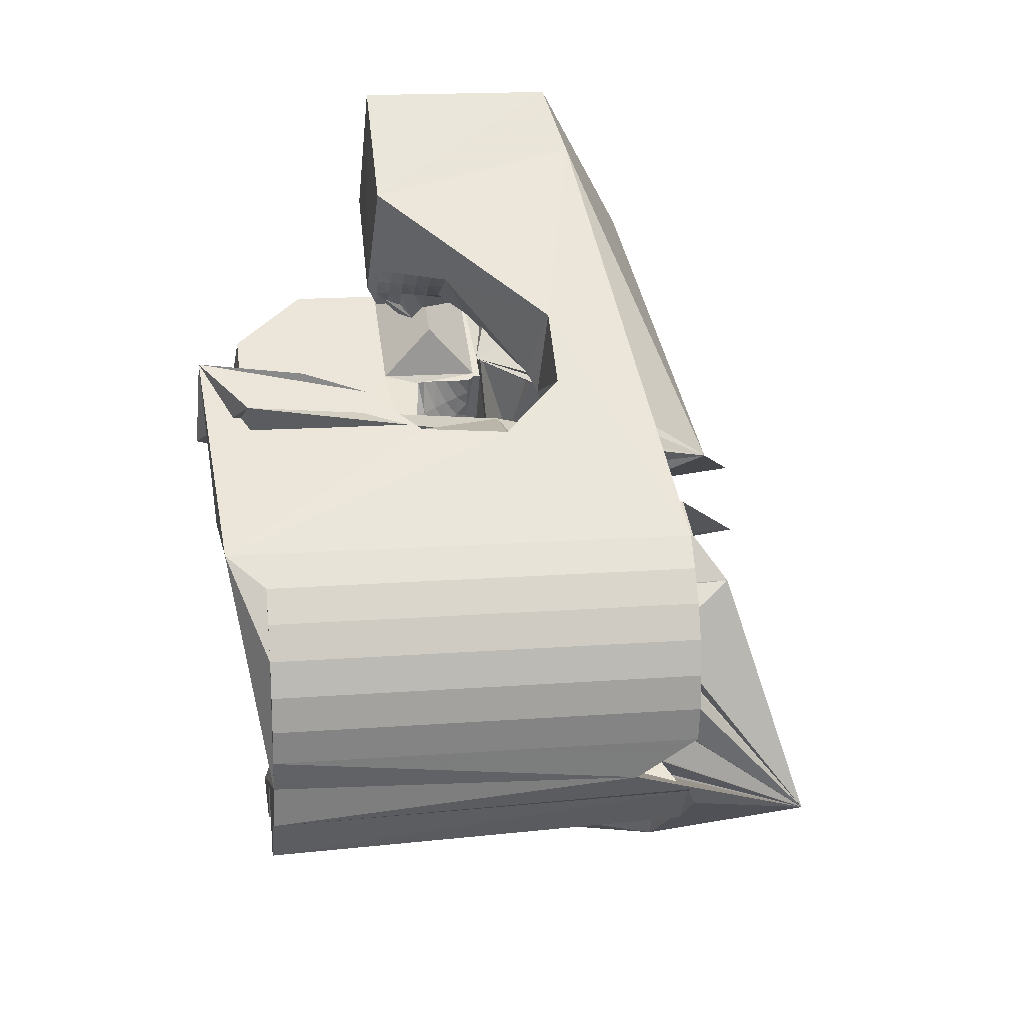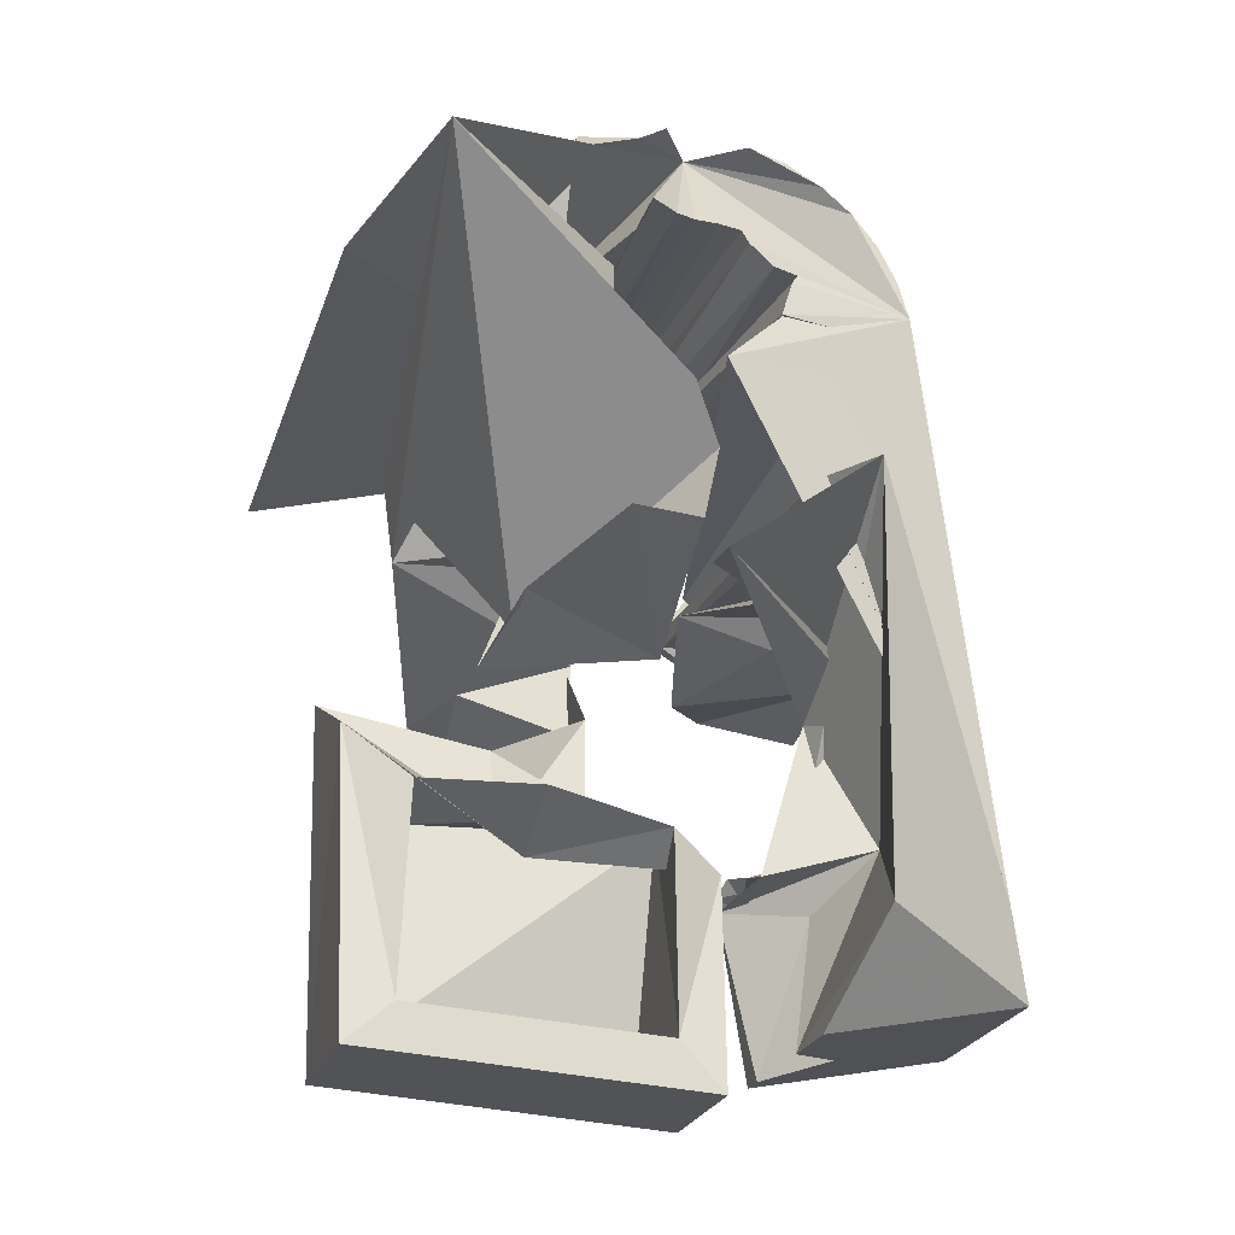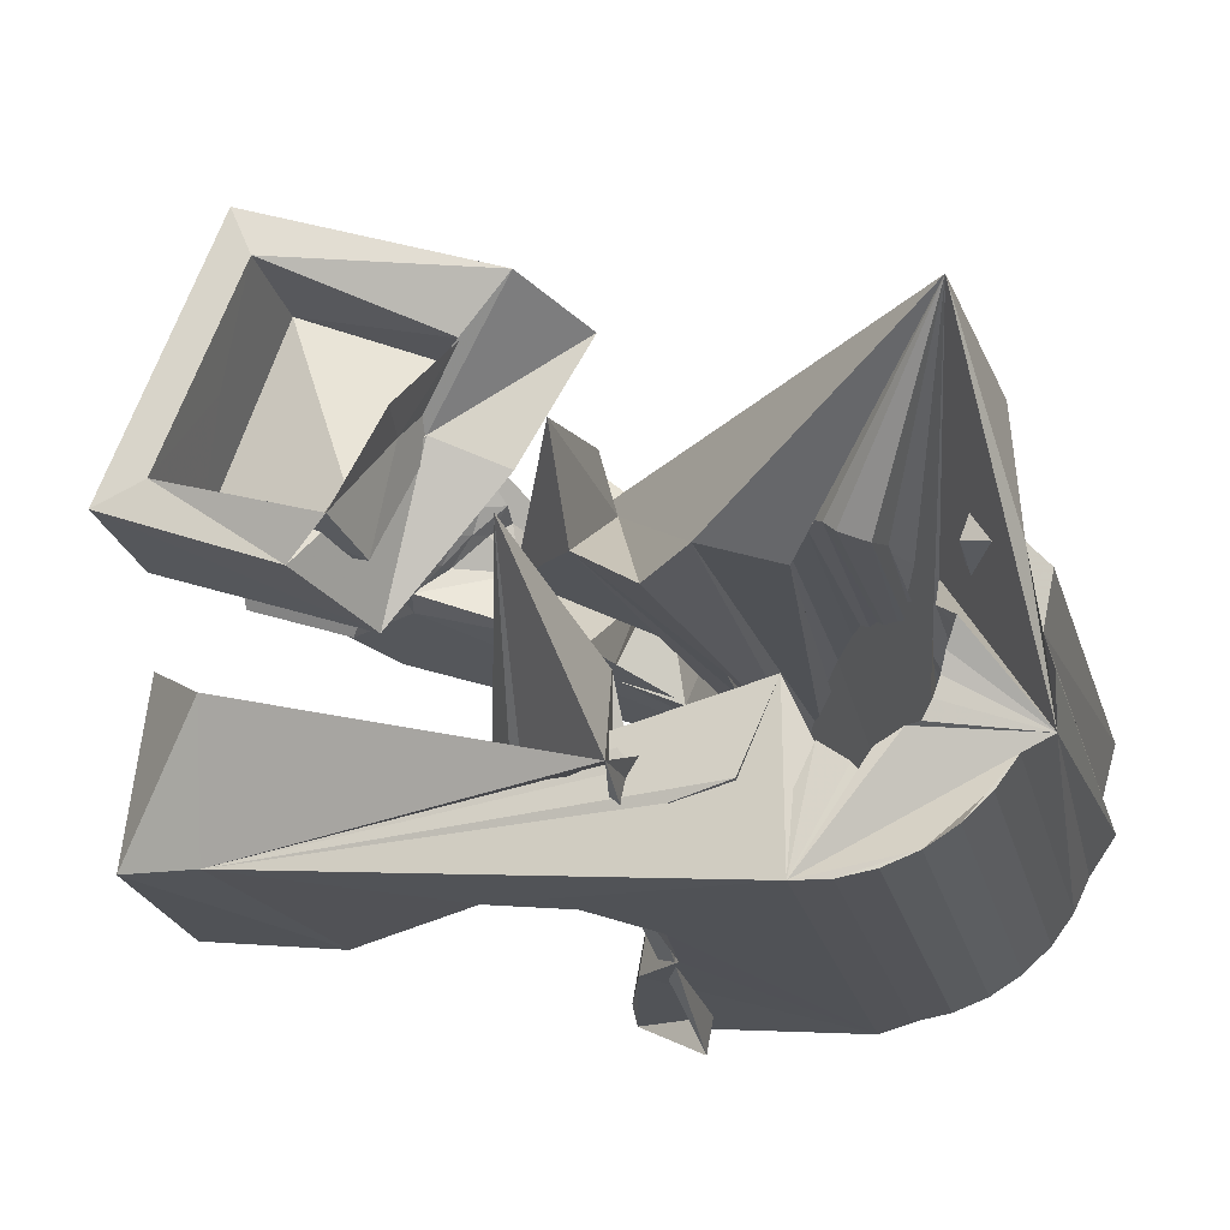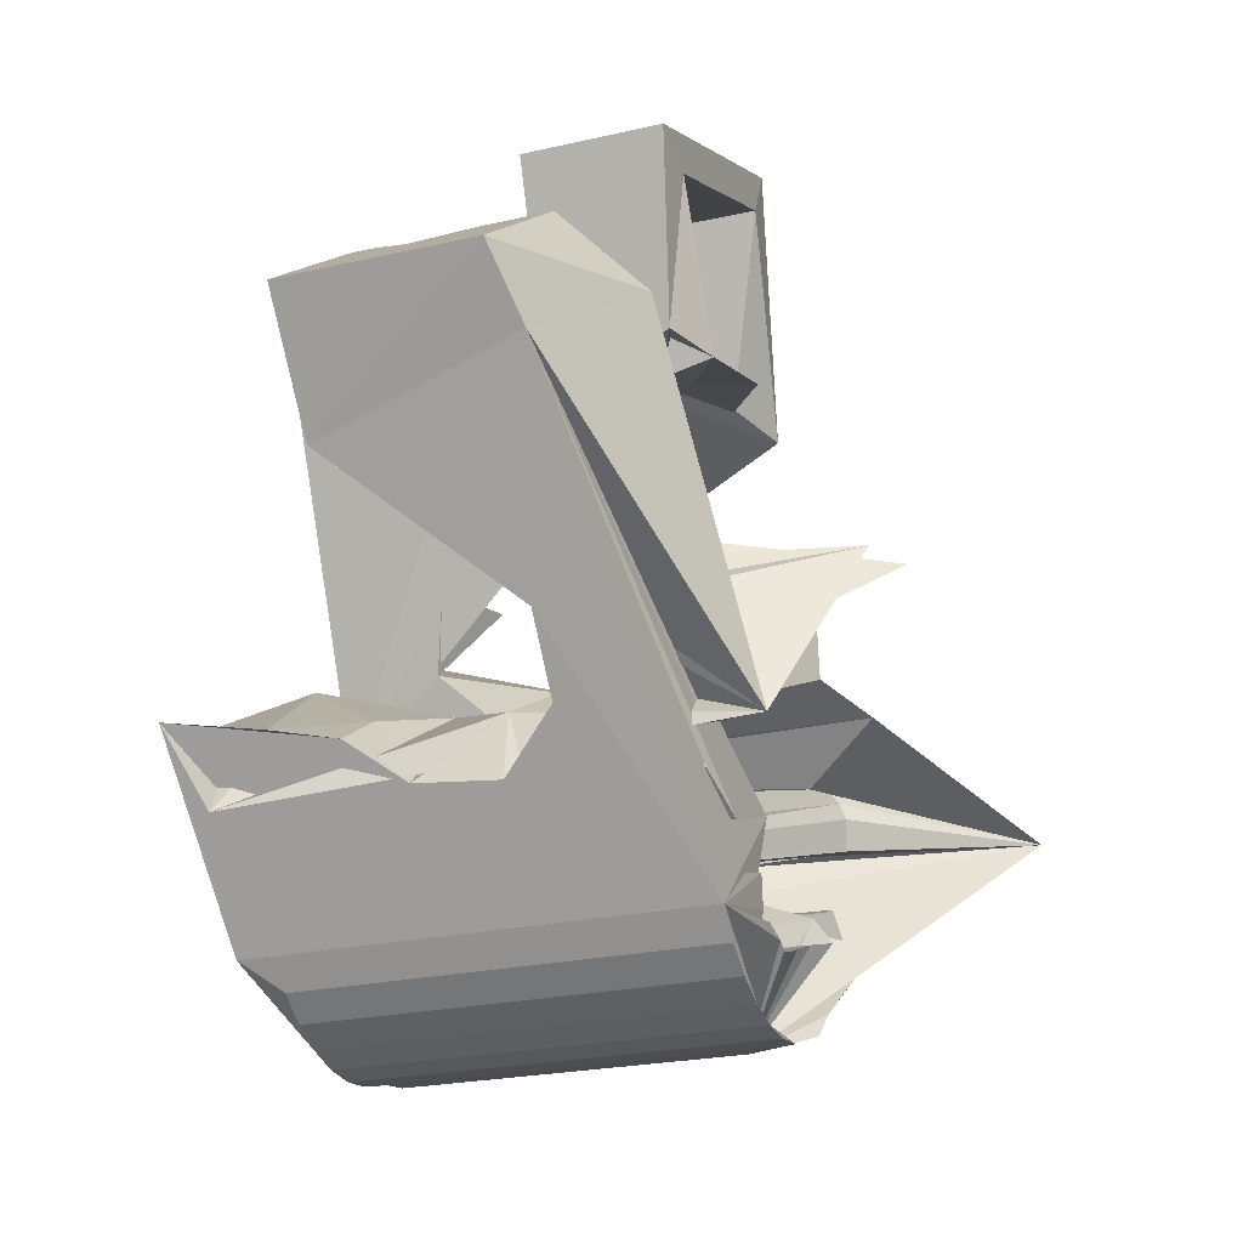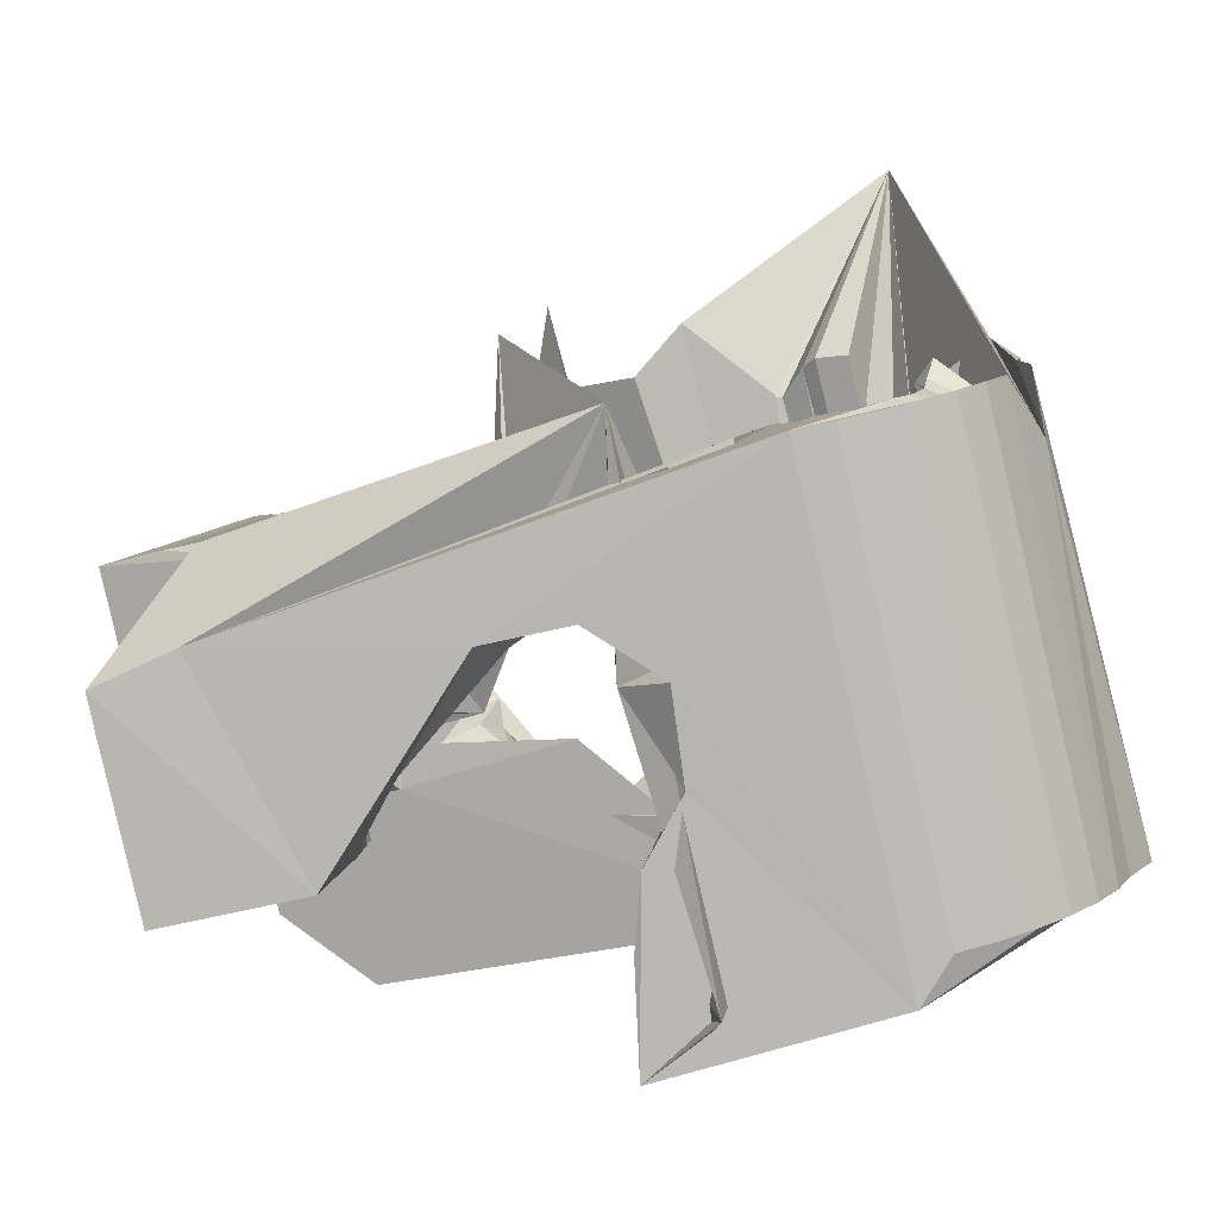
<metadata>
{"format":"obj","ext":"obj","renderer":"f3d","projection":"perspective","resolution":1024,"background":"white","views":[{"elev":-47.4,"azim":70.6,"up":"+Z"},{"elev":59.9,"azim":2.2,"up":"+Y"},{"elev":55.9,"azim":112.8,"up":"+Y"},{"elev":-1.5,"azim":94.2,"up":"+Z"},{"elev":-5.9,"azim":111.7,"up":"+Y"}]}
</metadata>
<code>
v -0.05294 -0.04254 0.04649
v -0.005291 -0.028 -0.0586
v -0.05318 0.01231 0.07943
v -0.05239 -0.026 0.06318
v -0.07606 -0.01739 -0.03753
v -0.05599 0.02246 0.02157
v -0.045 -0.02647 -0.05832
v -0.0358 -0.02389 0.00625
v -0.04732 -0.03662 -0.006485
v -0.04536 -0.02481 -0.0676
v -0.04606 0.0373 0.08297
v -0.04782 0.005827 -0.01426
v -0.04442 0.01551 0.07277
v -0.04967 0.0402 0.03356
v -0.04381 0.0178 0.03902
v -0.03612 -0.02737 -0.0668
v -0.04211 0.01077 0.06839
v -0.03698 0.01318 0.03992
v -0.04134 0.01432 0.04187
v -0.04921 0.01469 -0.023
v -0.03986 -0.02932 -0.04684
v -0.03954 -0.02887 -0.05063
v -0.03947 -0.02997 -0.04307
v -0.03876 0.03629 0.07562
v -0.02641 0.02063 0.006338
v -0.03841 -0.02867 -0.05432
v -0.03836 -0.03078 -0.0395
v -0.04237 -0.02397 -0.07939
v -0.03904 0.03218 0.03826
v -0.03678 -0.02864 -0.05774
v -0.03182 0.01978 0.01282
v -0.03658 -0.03174 -0.03624
v -0.04035 -0.02632 0.006603
v -0.02609 0.03386 0.01035
v -0.03183 -0.003736 0.02689
v -0.03447 -0.02885 -0.06079
v -0.03423 -0.0328 -0.0334
v -0.03695 -0.01023 0.001145
v -0.01988 0.0265 0.002581
v -0.03246 -0.02657 -0.0806
v -0.03141 0.001433 0.02755
v -0.03588 0.08804 -0.04088
v -0.03164 -0.02928 -0.06334
v -0.03135 -0.03393 -0.03113
v -0.05335 0.06101 -0.0368
v -0.02913 0.001997 0.03134
v -0.04301 0.05559 -0.05115
v -0.0284 -0.02991 -0.0653
v -0.0291 0.01579 0.02489
v -0.02816 -0.0351 -0.02921
v -0.02758 -0.003282 0.02944
v -0.02711 0.01045 0.04111
v -0.02641 0.01851 -0.005192
v -0.02631 0.003373 0.03395
v -0.02747 -0.02736 -0.08474
v -0.02044 0.04896 -0.05217
v -0.02592 0.009517 0.04096
v -0.0256 -0.001686 0.03157
v -0.02526 -0.007656 0.02279
v -0.02491 -0.03069 -0.06668
v -0.02457 -0.03622 -0.02824
v -0.02453 -0.008763 0.06629
v -0.02442 0.005847 0.06825
v -0.02353 -0.04711 0.04634
v -0.0235 2.9e-05 0.03343
v -0.02349 0.004749 0.03657
v -0.02334 0.003994 0.07917
v -0.02409 0.03631 0.007687
v -0.02732 0.01985 0.03967
v -0.01955 0.05532 -0.06203
v -0.02132 0.02542 0.04171
v -0.02142 0.01695 0.08096
v -0.0214 0.001745 0.03529
v -0.02127 -0.03159 -0.06751
v -0.02261 0.02184 0.04582
v -0.02099 0.02116 0.07411
v -0.02067 0.006124 0.03919
v -0.02113 -0.00676 0.03371
v -0.01886 0.03723 0.04133
v -0.01952 -0.02979 -0.08297
v -0.01941 -0.03518 0.06291
v -0.01929 0.003461 0.03714
v -0.01926 -0.003994 0.03442
v -0.0188 -0.0198 -0.0103
v -0.01245 0.05263 -0.03533
v -0.01852 -0.01906 0.003542
v -0.01538 -0.006838 0.006759
v -0.01244 0.05272 -0.04092
v -0.01404 0.05148 -0.03268
v -0.01787 -0.001938 0.03552
v -0.01757 -0.03259 -0.06774
v -0.01758 0.04603 -0.04221
v -0.01719 0.005177 0.039
v -0.01644 0.0473 -0.02856
v -0.01713 0.03028 0.07544
v -0.01935 0.05176 -0.06691
v -0.01648 0.000118 0.03662
v -0.01641 0.02904 0.08272
v -0.016 -0.006382 -0.02057
v -0.01923 0.04323 -0.03892
v -0.01442 0.04752 -0.02506
v -0.01512 -0.01462 0.0383
v -0.0151 0.002174 0.03772
v -0.01476 -0.01855 0.06527
v -0.01493 -0.03339 -0.06709
v -0.01371 0.004229 0.03882
v -0.01416 -0.007184 0.0378
v -0.02869 0.02594 -0.0481
v -0.01308 -0.03174 -0.08262
v -0.008291 0.04634 -0.03002
v -0.01291 -0.006301 0.03727
v -0.01224 -0.003905 0.03761
v -0.01177 0.008707 -0.01845
v -0.01157 -0.00151 0.03795
v -0.00937 0.0495 -0.06884
v -0.0109 0.000887 0.03829
v 0.02582 -0.05121 -0.03288
v -0.009519 0.04701 -0.05246
v -0.01442 -0.03402 -0.06312
v -0.01023 0.003281 0.03863
v 0.000698 0.05716 -0.01756
v -0.009892 0.004249 0.03998
v -0.00988 0.004108 0.04095
v -0.009517 0.000181 0.06792
v -0.0095 0.005654 0.04018
v -0.009125 0.001586 0.06812
v -0.003528 -0.04138 -0.02676
v -0.006914 0.05034 -0.05635
v -0.007912 -0.03622 -0.06147
v 0.004675 0.04827 -0.01114
v -0.006857 -0.03371 -0.081
v -0.003352 0.02539 0.01309
v 0.003315 -0.05655 -0.01987
v -0.003221 0.0162 0.03891
v -0.005022 0.001878 0.07201
v -0.005284 0.04791 -0.07222
v -0.006136 -0.04901 -0.03149
v -0.007795 -0.03623 -0.06051
v -0.003046 0.0465 -0.05638
v 0.002718 0.04749 0.000984
v -0.00789 0.06335 0.008858
v -0.003021 -0.008447 0.04344
v -0.00149 -0.03856 -0.01331
v -0.002749 -0.01139 0.06366
v 0.01328 -0.05566 -0.03098
v -0.01414 -0.03425 -0.05801
v -0.000864 -0.01422 -0.01764
v -0.001094 -0.03572 -0.07818
v -9.3e-05 -0.04295 -0.03789
v -0.01168 -0.03618 -0.05148
v -2.4e-05 0.04434 -0.05679
v 0.007633 -0.04348 -0.04306
v -0.000998 -0.03949 -0.05176
v 0.000635 0.002107 0.03603
v -0.000304 0.03024 0.04401
v 0.008258 -0.0415 -0.05261
v 0.001398 0.02512 0.07529
v 0.001668 -0.002969 0.07896
v -0.002432 0.03591 -0.07496
v 0.02564 -0.002102 -0.0165
v 0.003639 0.04326 -0.05698
v 0.003999 -0.0377 -0.07426
v 0.007288 0.04217 -0.0566
v 0.004357 0.0219 -0.006602
v 0.00688 0.02304 0.04818
v 0.01078 -0.02651 0.03341
v 0.008131 0.0441 -0.07186
v 0.008232 -0.0237 0.03223
v 0.008233 -0.03958 -0.06939
v 0.008666 0.02206 0.08251
v 0.008886 -0.02132 0.03254
v 0.00715 -0.01995 0.0346
v 0.006717 -0.01823 0.03286
v 0.008583 -0.01582 0.03029
v 0.03005 0.03988 -0.01633
v 0.006354 0.05649 0.01139
v 0.008583 0.0416 -0.05461
v 0.01167 -0.01436 0.03077
v 0.01145 -0.04128 -0.06373
v 0.01374 -0.005875 0.03444
v 0.01165 -0.02455 0.03142
v 0.02008 -0.004915 0.007515
v 0.01287 -0.0222 0.03081
v 0.01295 -0.0303 0.06056
v 0.01175 -0.04959 -0.05828
v 0.02005 0.028 -0.01872
v 0.01273 0.03993 -0.0513
v 0.01401 -0.01982 0.03006
v 0.01435 0.04213 -0.07024
v 0.01429 -0.02592 0.06116
v 0.03246 -0.00468 0.02961
v 0.01507 -0.02539 0.03062
v 0.01524 -0.01748 0.0295
v 0.01559 -0.02589 -0.01817
v 0.01641 -0.01501 0.02875
v 0.01684 -0.02309 0.02906
v 0.02143 0.02949 -0.01457
v 0.01685 0.03869 -0.05101
v 0.01774 -0.01282 0.02837
v 0.0185 -0.02623 0.02982
v 0.0186 -0.0208 0.0275
v 0.02765 0.0301 -0.02537
v 0.01572 0.03892 -0.04912
v 0.01965 -0.007386 0.06375
v 0.02012 0.04012 -0.06742
v 0.02037 -0.0185 0.02594
v 0.02136 -0.007805 0.01965
v 0.02081 -0.02399 0.02731
v 0.02245 0.03475 -0.03387
v 0.01411 0.03858 -0.04299
v 0.02193 -0.01445 0.03721
v 0.005662 0.03928 -0.03421
v 0.02169 0.03614 -0.04254
v 0.02213 -0.01621 0.02438
v 0.01486 0.03795 -0.04369
v 0.02312 -0.02174 0.0248
v 0.02312 0.005002 0.06551
v 0.02087 -0.06081 -0.01827
v 0.02389 -0.01391 0.02282
v 0.03279 0.02165 0.05071
v 0.0236 0.007088 -0.002237
v 0.02521 0.03814 -0.0635
v 0.02543 -0.0195 0.02228
v 0.02621 -0.01895 0.05984
v 0.02624 -0.04169 -0.01942
v 0.02471 0.004334 0.001547
v 0.02708 -0.02933 -0.02084
v 0.02769 -0.01789 -0.02804
v 0.02774 -0.01725 0.01977
v 0.02944 0.03626 -0.05863
v 0.03004 -0.01501 0.01726
v 0.03178 -0.002201 -0.02728
v 0.03266 0.03456 -0.05297
v 0.03481 0.03324 -0.04665
v 0.03724 0.006211 -0.01495
v 0.03941 -0.03278 0.02588
v 0.04079 0.003153 0.000188
v 0.04534 -0.03806 0.05145
v 0.05523 -0.002698 0.05646
v 0.05209 0.003533 0.0426
f 166 236 238
f 166 238 184
f 164 235 221
f 235 237 221
f 237 226 221
f 226 176 221
f 176 164 221
f 160 232 164
f 232 235 164
f 160 147 228
f 160 228 232
f 172 190 211
f 190 224 211
f 211 191 172
f 211 224 204
f 211 204 191
f 20 113 53
f 113 132 53
f 132 31 53
f 31 25 53
f 25 20 53
f 99 113 12
f 113 20 12
f 99 12 84
f 12 9 84
f 84 9 38
f 9 8 38
f 8 33 38
f 33 86 38
f 86 84 38
f 123 124 142
f 124 144 142
f 142 102 123
f 142 144 104
f 142 104 102
f 104 144 124
f 122 120 106
f 122 106 93
f 35 33 8
f 35 8 18
f 41 35 18
f 46 41 18
f 54 46 18
f 66 54 18
f 77 66 18
f 122 93 77
f 18 122 77
f 86 33 87
f 33 35 59
f 35 51 59
f 51 78 59
f 78 107 59
f 107 87 59
f 87 33 59
f 103 106 116
f 106 120 116
f 103 82 93
f 103 93 106
f 82 66 77
f 82 77 93
f 97 103 114
f 103 116 114
f 97 73 82
f 97 82 103
f 82 73 66
f 73 54 66
f 90 97 112
f 97 114 112
f 90 65 73
f 90 73 97
f 73 65 54
f 65 46 54
f 83 90 111
f 90 112 111
f 83 58 65
f 83 65 90
f 65 58 46
f 58 41 46
f 83 111 107
f 83 107 78
f 58 83 78
f 58 78 51
f 58 51 41
f 51 35 41
f 166 168 181
f 166 181 192
f 231 226 237
f 231 237 236
f 229 231 236
f 223 229 236
f 216 223 236
f 208 216 236
f 200 208 236
f 166 192 200
f 236 166 200
f 176 226 182
f 226 231 207
f 231 219 207
f 219 199 207
f 199 180 207
f 180 182 207
f 182 226 207
f 183 181 171
f 181 168 171
f 183 196 192
f 183 192 181
f 196 208 200
f 196 200 192
f 188 183 173
f 183 171 173
f 188 201 196
f 188 196 183
f 196 201 208
f 201 216 208
f 193 188 174
f 188 173 174
f 193 206 201
f 193 201 188
f 201 206 216
f 206 223 216
f 195 193 178
f 193 174 178
f 195 214 206
f 195 206 193
f 206 214 223
f 214 229 223
f 195 178 180
f 195 180 199
f 214 195 199
f 214 199 219
f 214 219 229
f 219 231 229
f 19 52 57
f 52 125 57
f 125 122 57
f 122 18 57
f 18 19 57
f 171 168 166
f 117 133 143
f 204 217 220
f 117 143 147
f 191 204 220
f 191 220 175
f 173 171 166
f 174 173 166
f 178 174 166
f 180 178 166
f 184 190 172
f 166 184 172
f 180 166 172
f 180 172 191
f 182 180 191
f 117 147 160
f 182 191 175
f 176 182 175
f 164 176 175
f 160 164 175
f 175 117 160
f 227 225 218
f 227 218 185
f 228 227 185
f 239 238 236
f 232 228 185
f 240 239 236
f 240 236 237
f 232 185 234
f 235 232 234
f 234 240 237
f 237 235 234
f 161 151 91
f 151 74 91
f 91 105 163
f 91 163 161
f 105 119 177
f 105 177 163
f 119 129 187
f 119 187 177
f 129 138 198
f 129 198 187
f 138 146 203
f 138 203 198
f 146 150 210
f 146 210 203
f 150 153 210
f 153 213 210
f 153 156 213
f 156 215 213
f 156 152 212
f 156 212 215
f 152 149 212
f 149 209 212
f 149 145 209
f 145 202 209
f 145 137 197
f 145 197 202
f 137 127 186
f 137 186 197
f 127 117 175
f 127 175 186
f 130 140 50
f 140 61 50
f 50 44 121
f 50 121 130
f 44 37 110
f 44 110 121
f 37 32 101
f 37 101 110
f 32 27 94
f 32 94 101
f 27 23 94
f 23 89 94
f 23 21 89
f 21 85 89
f 21 22 88
f 21 88 85
f 22 26 92
f 22 92 88
f 26 30 100
f 26 100 92
f 30 36 108
f 30 108 100
f 36 43 108
f 43 118 108
f 43 48 118
f 48 128 118
f 48 60 139
f 48 139 128
f 60 74 139
f 74 151 139
f 233 234 185
f 233 185 179
f 179 169 233
f 169 230 233
f 169 162 222
f 169 222 230
f 162 148 205
f 162 205 222
f 148 131 189
f 148 189 205
f 131 109 167
f 131 167 189
f 109 80 159
f 109 159 167
f 80 55 159
f 55 136 159
f 55 40 115
f 55 115 136
f 40 28 115
f 28 96 115
f 28 16 70
f 28 70 96
f 16 10 56
f 16 56 70
f 10 7 56
f 7 47 56
f 7 5 47
f 5 45 47
f 5 2 45
f 2 42 45
f 132 141 68
f 141 39 68
f 39 34 68
f 34 31 68
f 31 132 68
f 39 141 140
f 175 220 240
f 159 136 115
f 205 189 167
f 47 45 42
f 70 56 47
f 70 47 42
f 233 230 222
f 115 96 70
f 159 115 70
f 159 70 42
f 205 167 159
f 234 233 222
f 222 205 159
f 234 222 159
f 39 140 130
f 39 130 121
f 42 39 121
f 42 121 110
f 42 110 101
f 42 101 94
f 42 94 89
f 42 89 85
f 42 85 88
f 42 88 92
f 42 92 100
f 42 100 108
f 159 42 108
f 159 108 118
f 159 118 128
f 159 128 139
f 159 139 151
f 159 151 161
f 159 161 163
f 159 163 177
f 234 159 177
f 234 177 187
f 234 187 198
f 234 198 203
f 234 203 210
f 234 210 213
f 234 213 215
f 234 215 212
f 240 234 212
f 186 175 240
f 197 186 240
f 202 197 240
f 209 202 240
f 212 209 240
f 225 227 194
f 227 228 194
f 228 147 194
f 147 143 194
f 143 225 194
f 218 225 133
f 225 143 133
f 49 52 19
f 17 63 67
f 6 49 19
f 17 67 3
f 6 19 17
f 17 3 6
f 67 63 126
f 125 52 49
f 158 67 126
f 125 49 154
f 126 125 154
f 126 154 158
f 170 98 72
f 98 11 72
f 11 3 72
f 3 67 72
f 67 158 72
f 158 170 72
f 29 79 75
f 29 75 14
f 98 95 24
f 11 98 24
f 24 29 14
f 14 11 24
f 157 95 98
f 75 79 155
f 157 98 170
f 165 75 155
f 165 155 157
f 170 165 157
f 135 13 76
f 13 24 76
f 24 95 76
f 95 157 76
f 157 135 76
f 134 15 13
f 13 135 134
f 13 15 29
f 13 29 24
f 15 134 71
f 134 155 71
f 155 79 71
f 79 29 71
f 29 15 71
f 134 135 157
f 134 157 155
f 165 170 154
f 170 158 154
f 14 75 69
f 75 165 69
f 165 154 69
f 154 49 69
f 49 6 69
f 6 14 69
f 11 14 3
f 14 6 3
f 224 190 184
f 217 204 224
f 224 184 238
f 239 217 224
f 224 238 239
f 4 81 62
f 81 104 62
f 104 124 62
f 124 126 62
f 126 63 62
f 63 17 62
f 17 4 62
f 218 133 117
f 61 64 1
f 40 55 80
f 109 131 148
f 2 5 7
f 7 10 16
f 2 7 16
f 162 169 179
f 16 28 40
f 16 40 80
f 2 16 80
f 80 109 148
f 162 179 185
f 80 148 162
f 80 162 185
f 218 117 127
f 218 127 137
f 185 218 137
f 185 137 145
f 185 145 149
f 185 149 152
f 185 152 156
f 185 156 153
f 185 153 150
f 185 150 146
f 80 185 146
f 80 146 138
f 80 138 129
f 80 129 119
f 80 119 105
f 80 105 91
f 80 91 74
f 80 74 60
f 80 60 48
f 80 48 43
f 2 80 43
f 2 43 36
f 2 36 30
f 2 30 26
f 2 26 22
f 2 22 21
f 2 21 23
f 2 23 27
f 1 2 27
f 50 61 1
f 44 50 1
f 37 44 1
f 32 37 1
f 27 32 1
f 116 120 122
f 140 141 132
f 104 81 64
f 140 132 113
f 102 104 64
f 102 64 61
f 114 116 122
f 112 114 122
f 111 112 122
f 107 111 122
f 126 124 123
f 125 126 123
f 122 125 123
f 107 122 123
f 107 123 102
f 87 107 102
f 140 113 99
f 87 102 61
f 86 87 61
f 84 86 61
f 99 84 61
f 61 140 99
f 25 31 34
f 4 17 19
f 1 4 19
f 25 34 39
f 25 39 42
f 20 25 42
f 12 20 42
f 12 42 2
f 9 12 2
f 9 2 1
f 1 19 18
f 1 18 8
f 1 8 9
f 240 220 239
f 220 217 239
f 81 4 64
f 4 1 64

</code>
